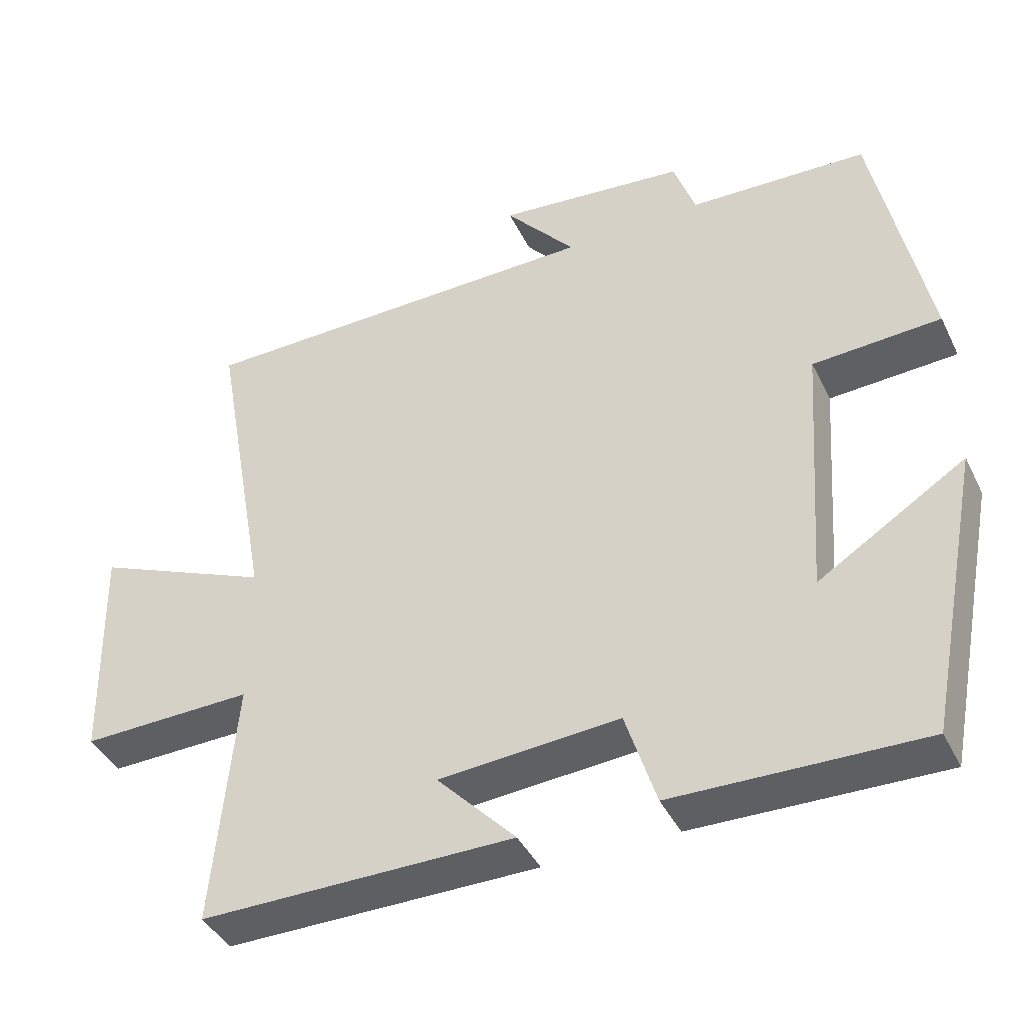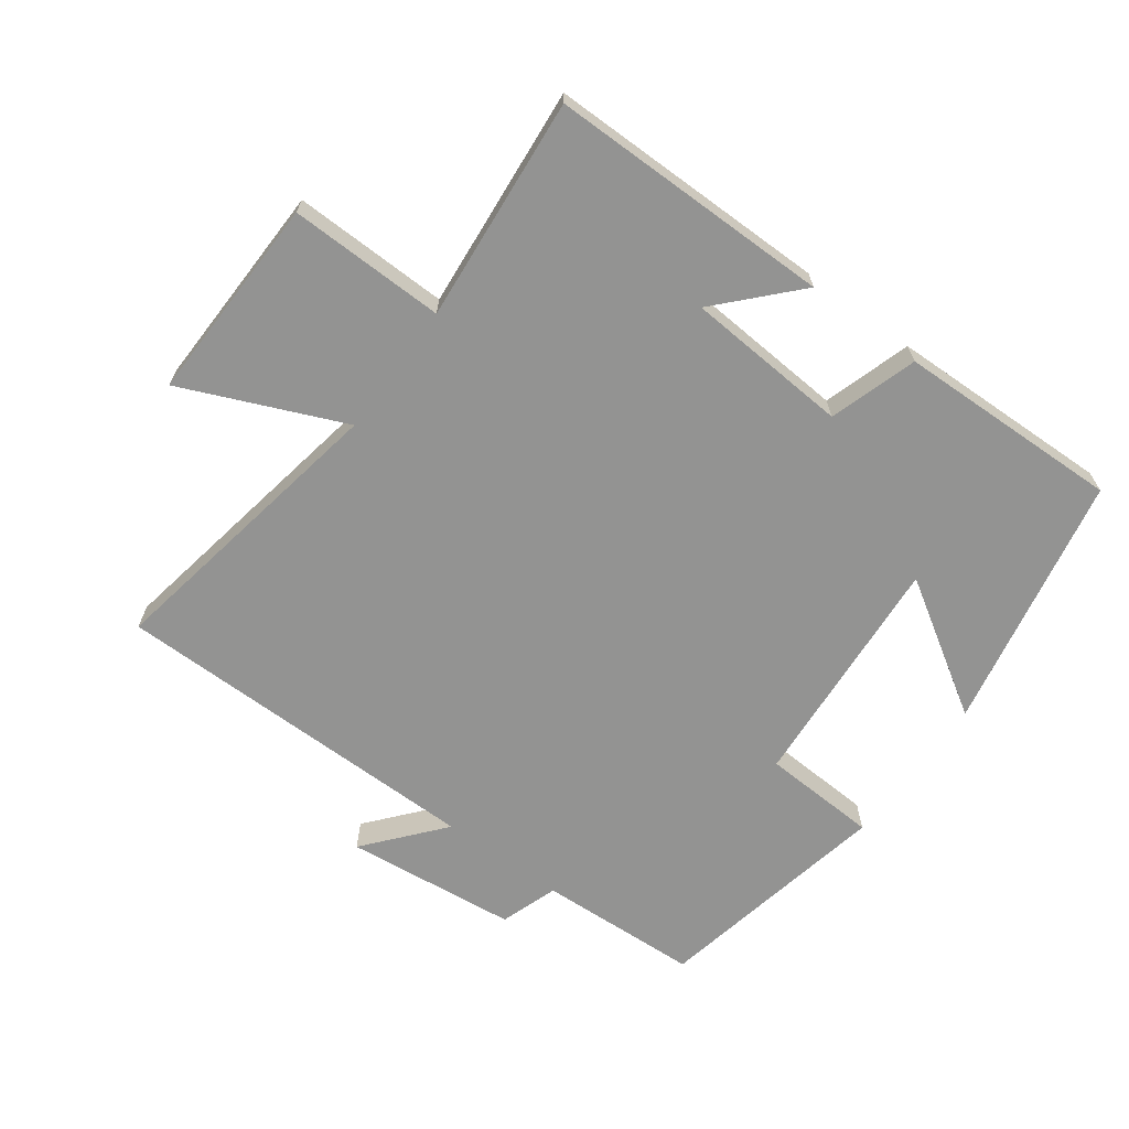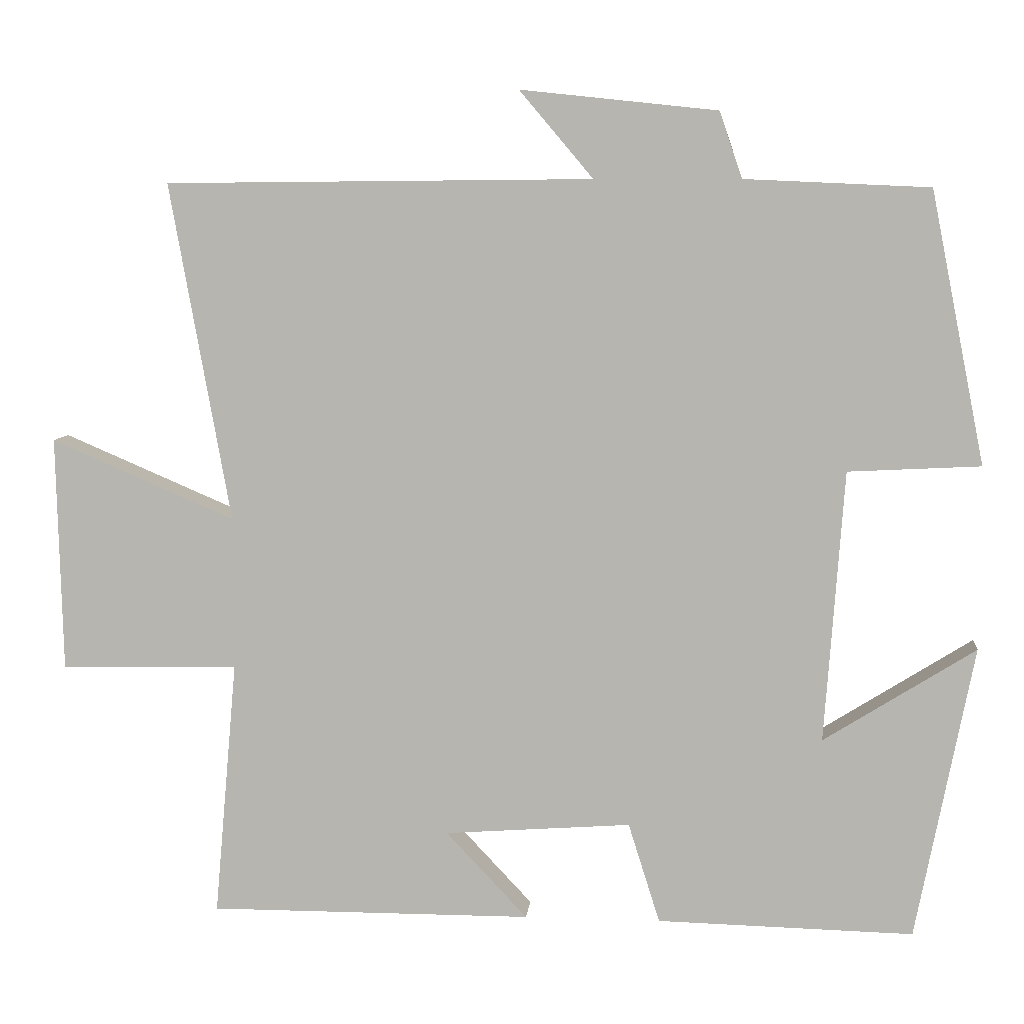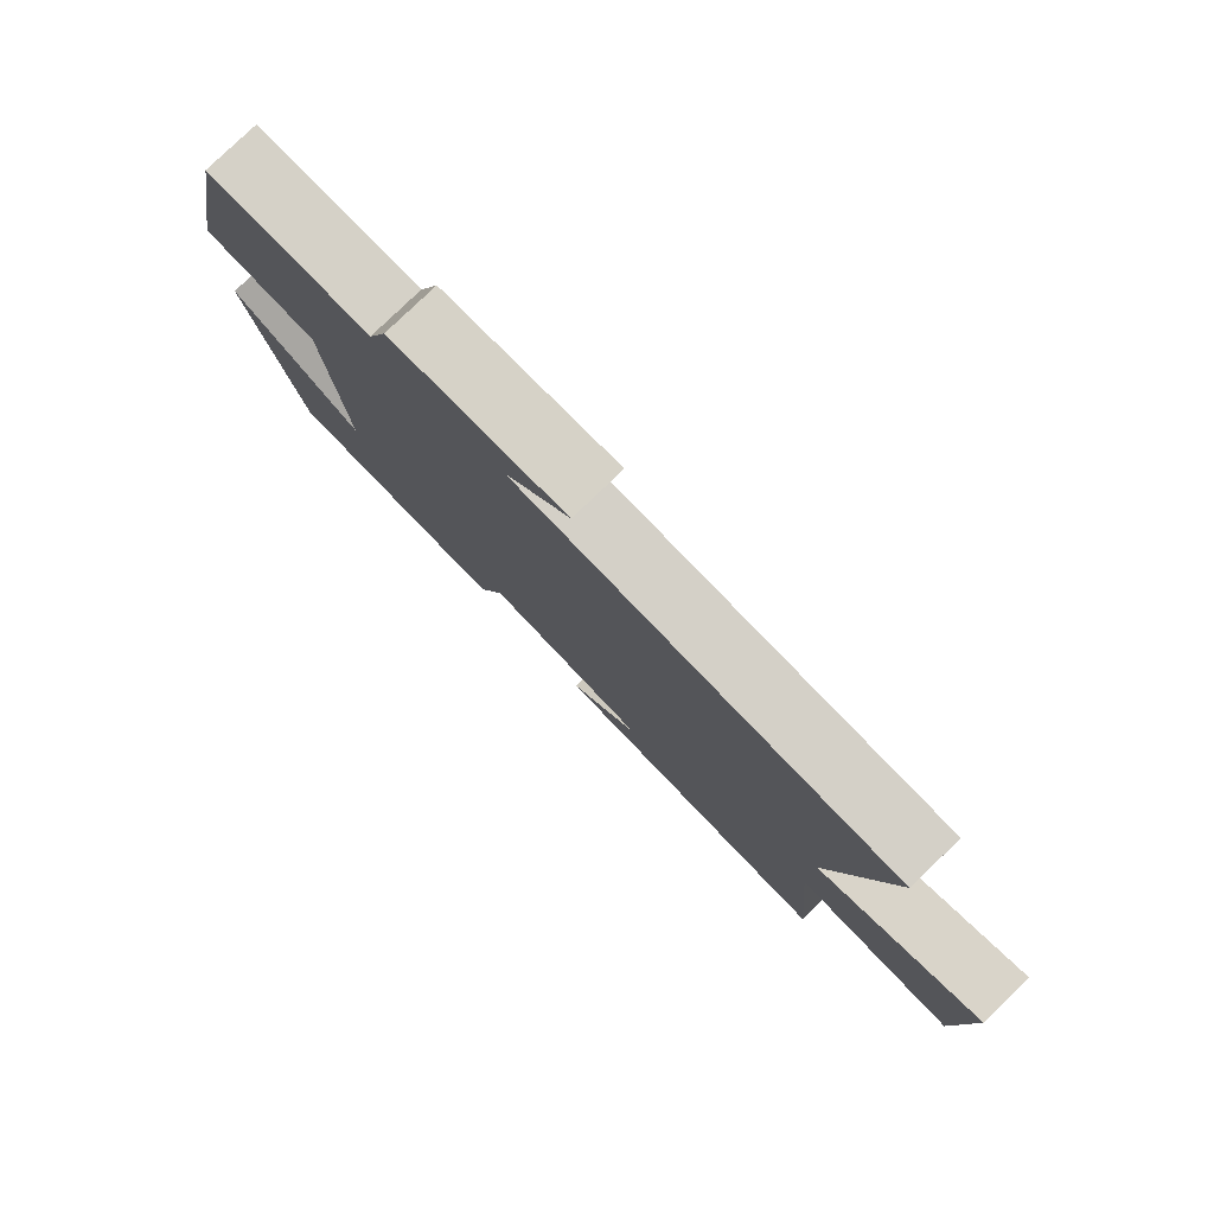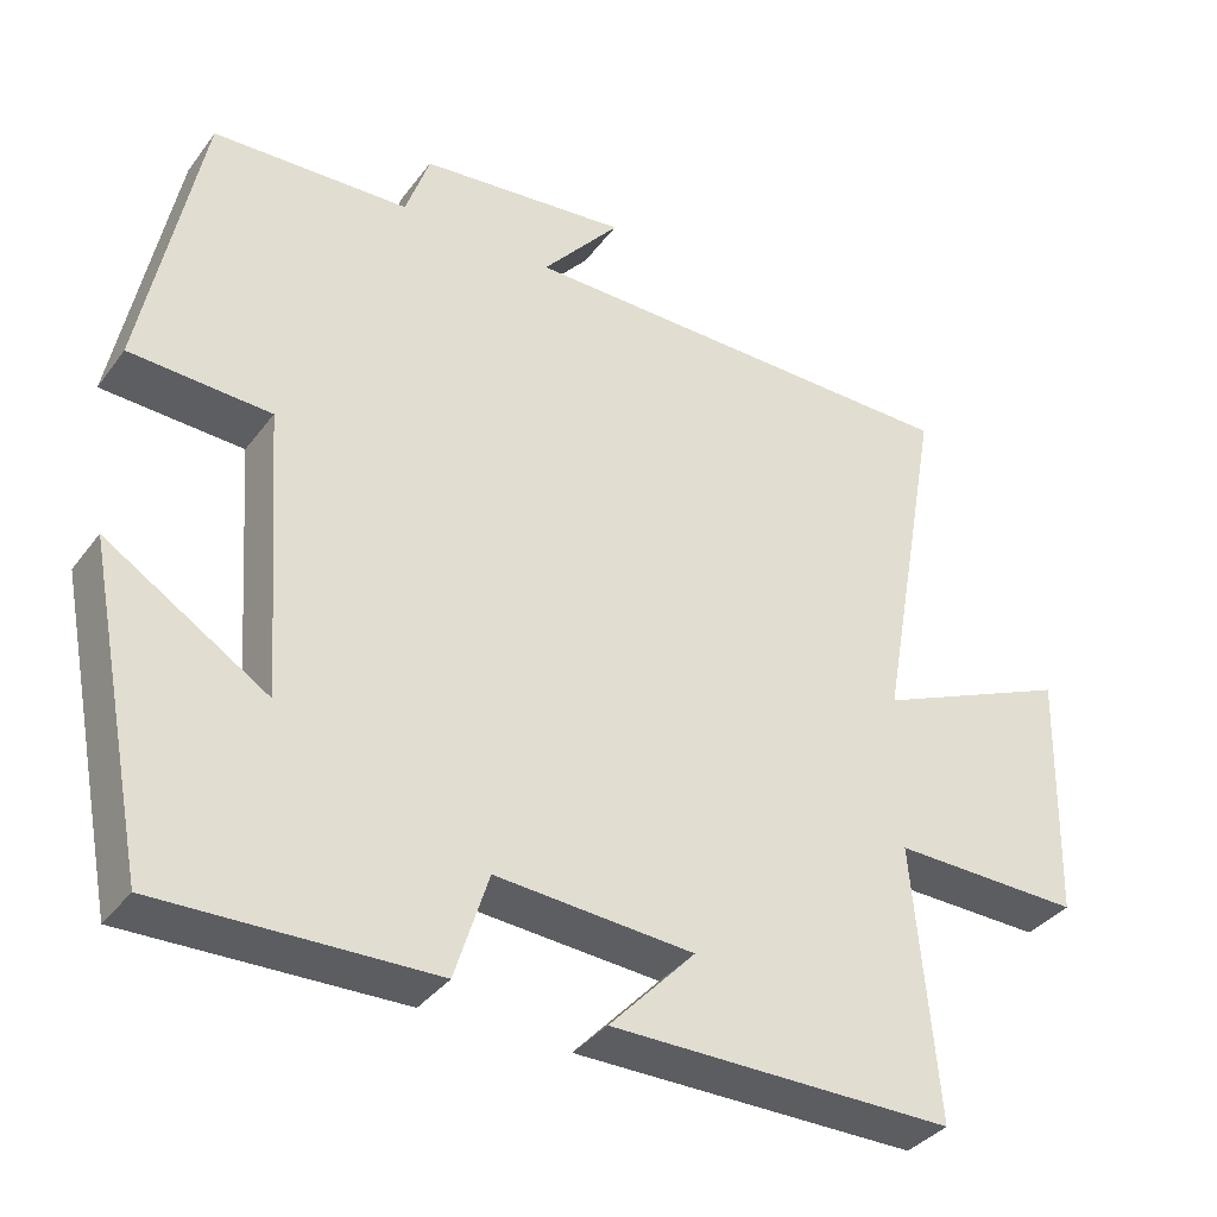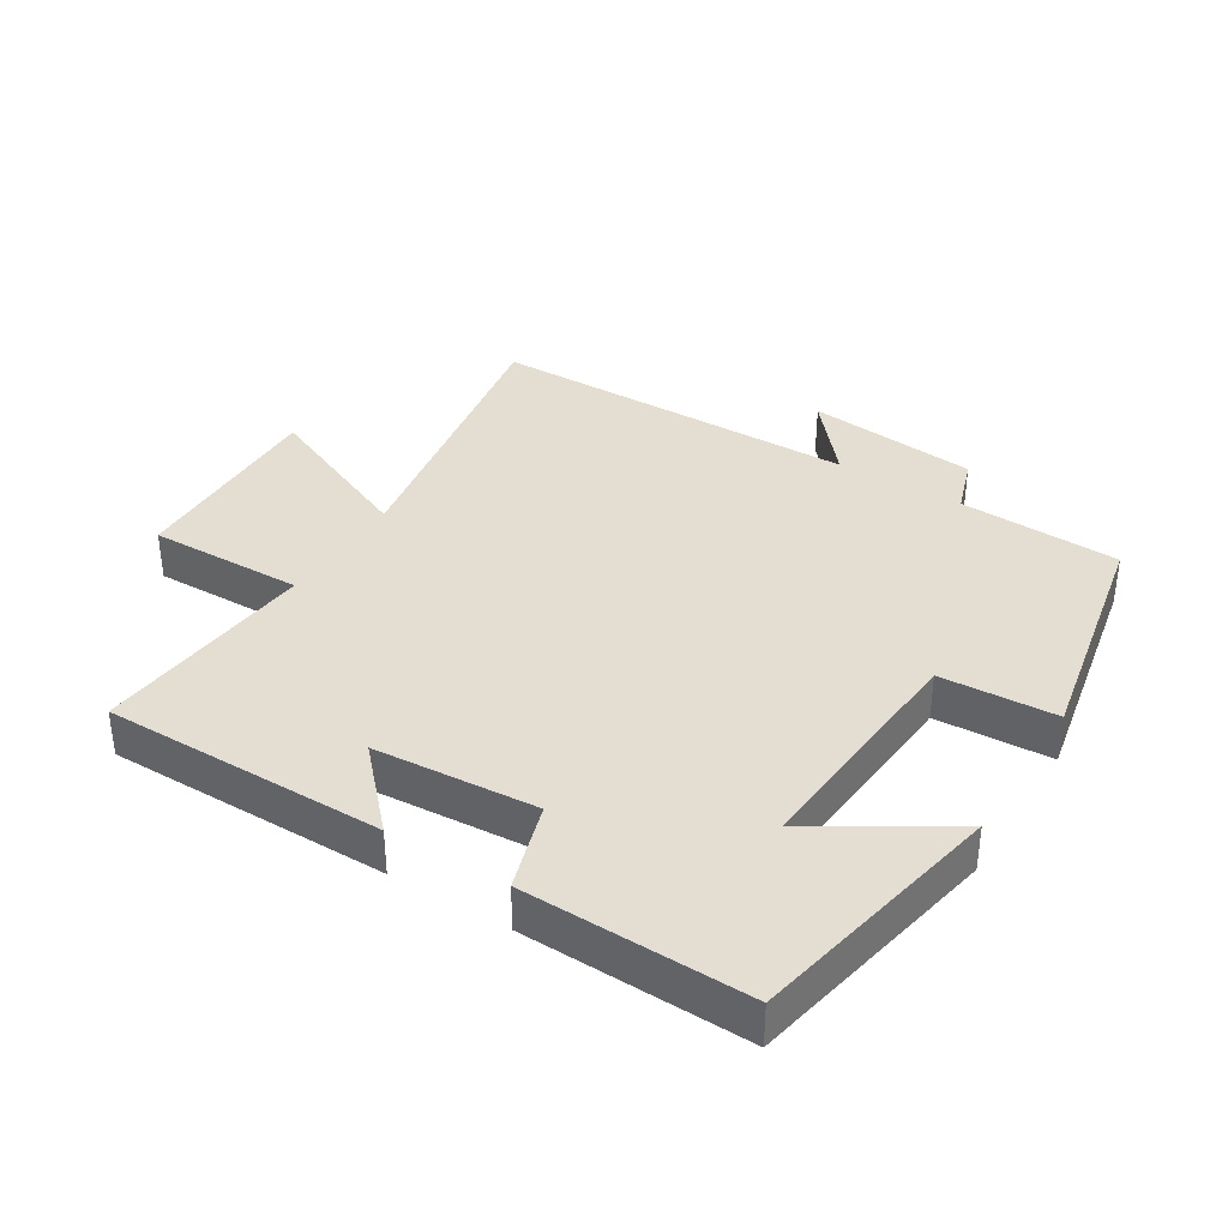
<metadata>
{"format":"obj","ext":"obj","renderer":"f3d","projection":"perspective","resolution":1024,"background":"white","views":[{"elev":-41.7,"azim":-155.4,"up":"+Z"},{"elev":-66.6,"azim":143.8,"up":"+Y"},{"elev":7.5,"azim":-174.3,"up":"+Z"},{"elev":79.9,"azim":46.1,"up":"+Z"},{"elev":-36.3,"azim":-32.0,"up":"+Z"},{"elev":36.3,"azim":-148.1,"up":"+Y"}]}
</metadata>
<code>
v 0.581 0.07 0.495
v 0.5 0.07 0.044
v 0.745 0.07 0.149
v 0.737 0.07 -0.165
v 0.5 0.07 -0.16
v 0.53 0.07 -0.501
v 0.1 0.07 -0.5
v 0.208 0.07 -0.385
v -0.04 0.07 -0.367
v -0.082 0.07 -0.5
v -0.423 0.07 -0.508
v -0.5 0.07 -0.117
v -0.298 0.07 -0.244
v -0.324 0.07 0.118
v -0.5 0.07 0.127
v -0.428 0.07 0.489
v -0.182 0.07 0.5
v -0.152 0.07 0.588
v 0.11 0.07 0.616
v 0.012 0.07 0.5
v 0.581 0 0.495
v 0.5 0 0.044
v 0.745 0 0.149
v 0.737 0 -0.165
v 0.5 0 -0.16
v 0.53 0 -0.501
v 0.1 0 -0.5
v 0.208 0 -0.385
v -0.04 0 -0.367
v -0.082 0 -0.5
v -0.423 0 -0.508
v -0.5 0 -0.117
v -0.298 0 -0.244
v -0.324 0 0.118
v -0.5 0 0.127
v -0.428 0 0.489
v -0.182 0 0.5
v -0.152 0 0.588
v 0.11 0 0.616
v 0.012 0 0.5
f 17 18 19 20
f 17 20 1 2
f 14 15 16 17
f 13 14 17 2
f 10 11 12 13
f 9 10 13
f 8 9 13 2
f 5 6 7 8
f 5 8 2 3
f 3 4 5
f 40 39 38 37
f 22 21 40 37
f 37 36 35 34
f 22 37 34 33
f 33 32 31 30
f 33 30 29
f 22 33 29 28
f 28 27 26 25
f 23 22 28 25
f 25 24 23
f 1 21 22 2
f 2 22 23 3
f 3 23 24 4
f 4 24 25 5
f 5 25 26 6
f 6 26 27 7
f 7 27 28 8
f 8 28 29 9
f 9 29 30 10
f 10 30 31 11
f 11 31 32 12
f 12 32 33 13
f 13 33 34 14
f 14 34 35 15
f 15 35 36 16
f 16 36 37 17
f 17 37 38 18
f 18 38 39 19
f 19 39 40 20
f 20 40 21 1

</code>
